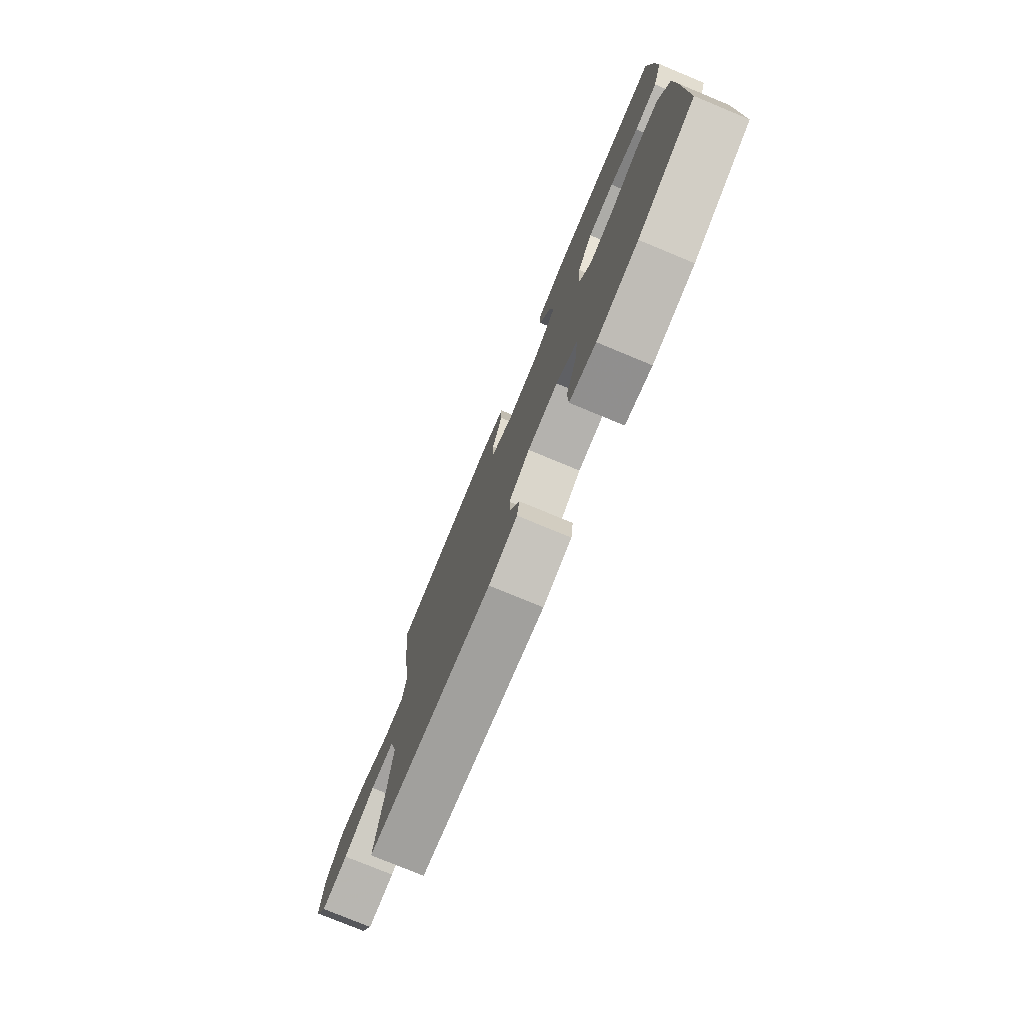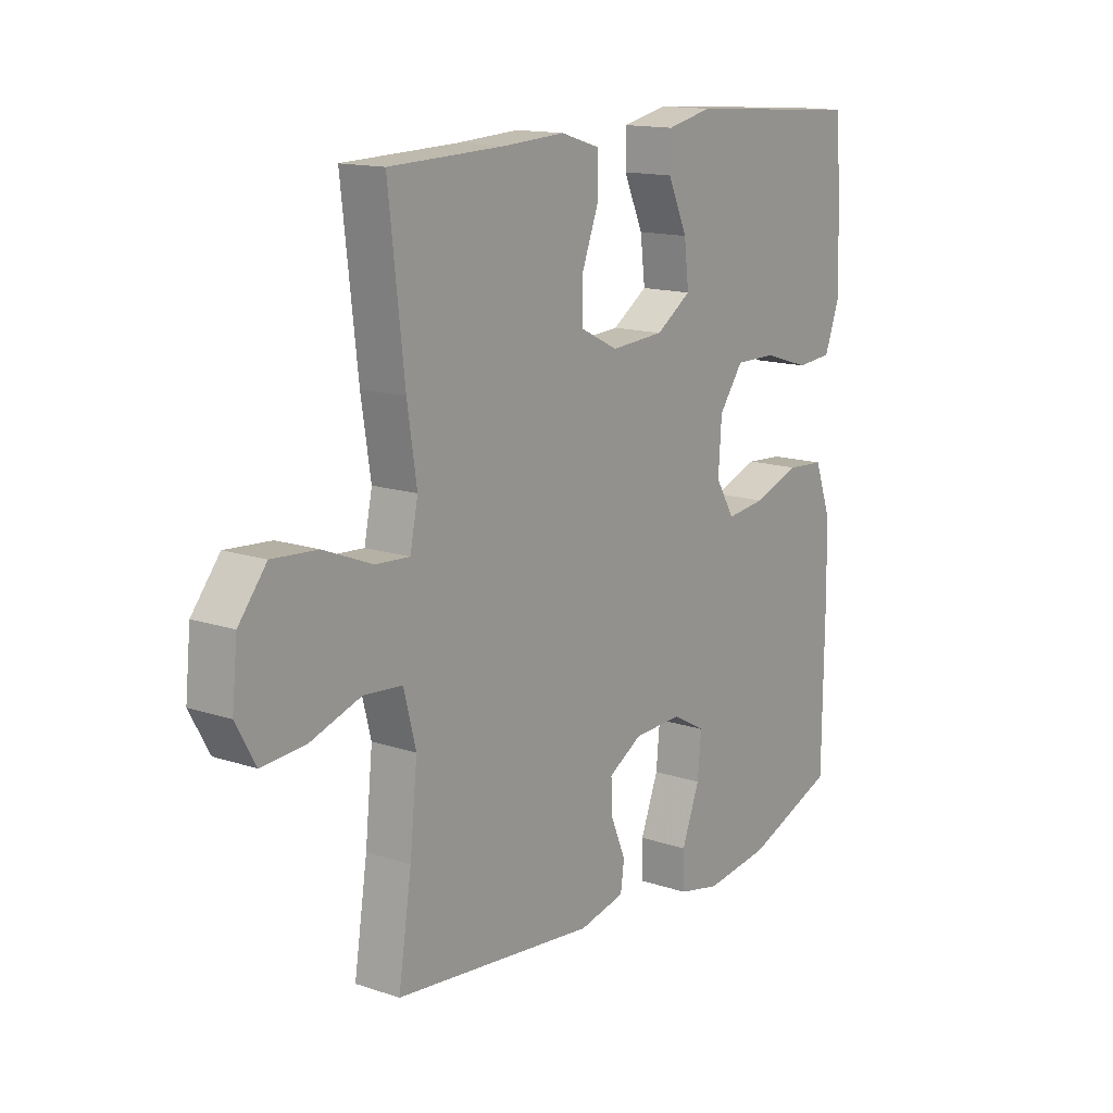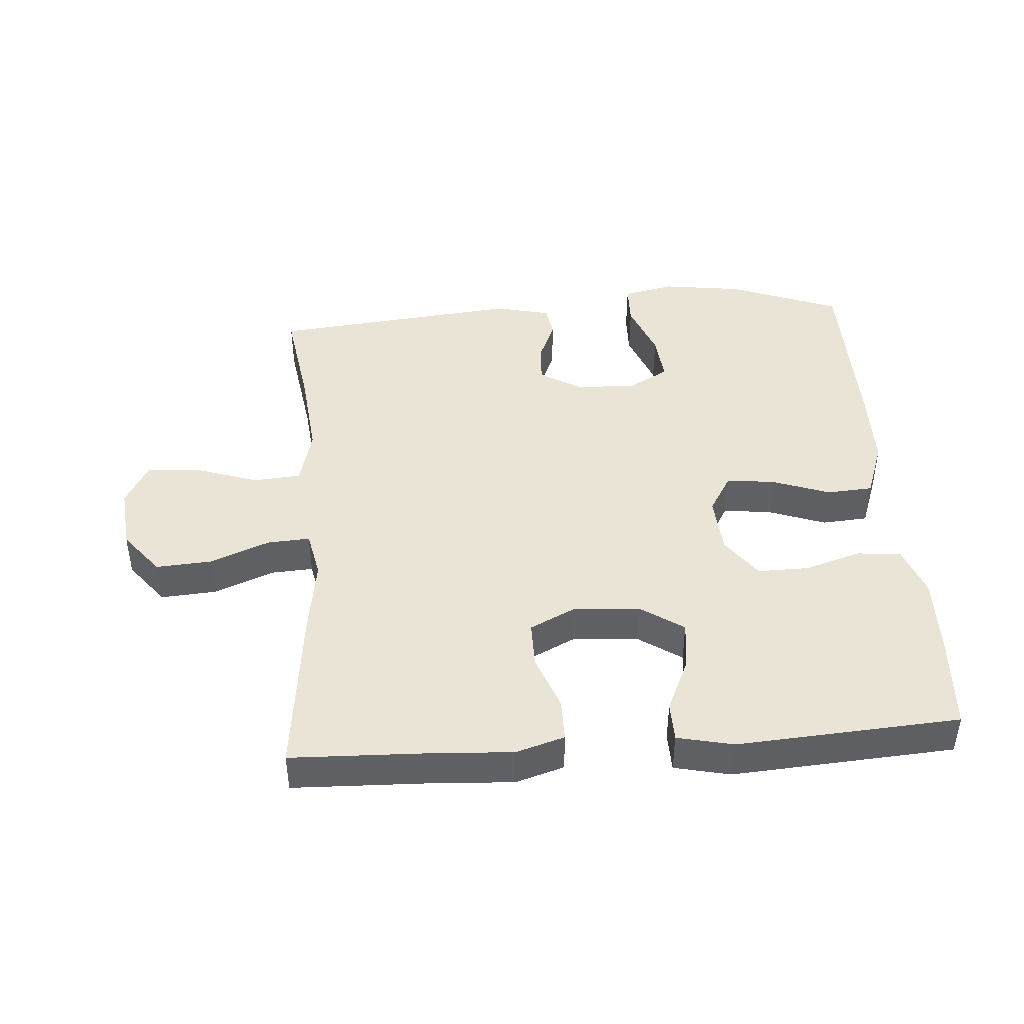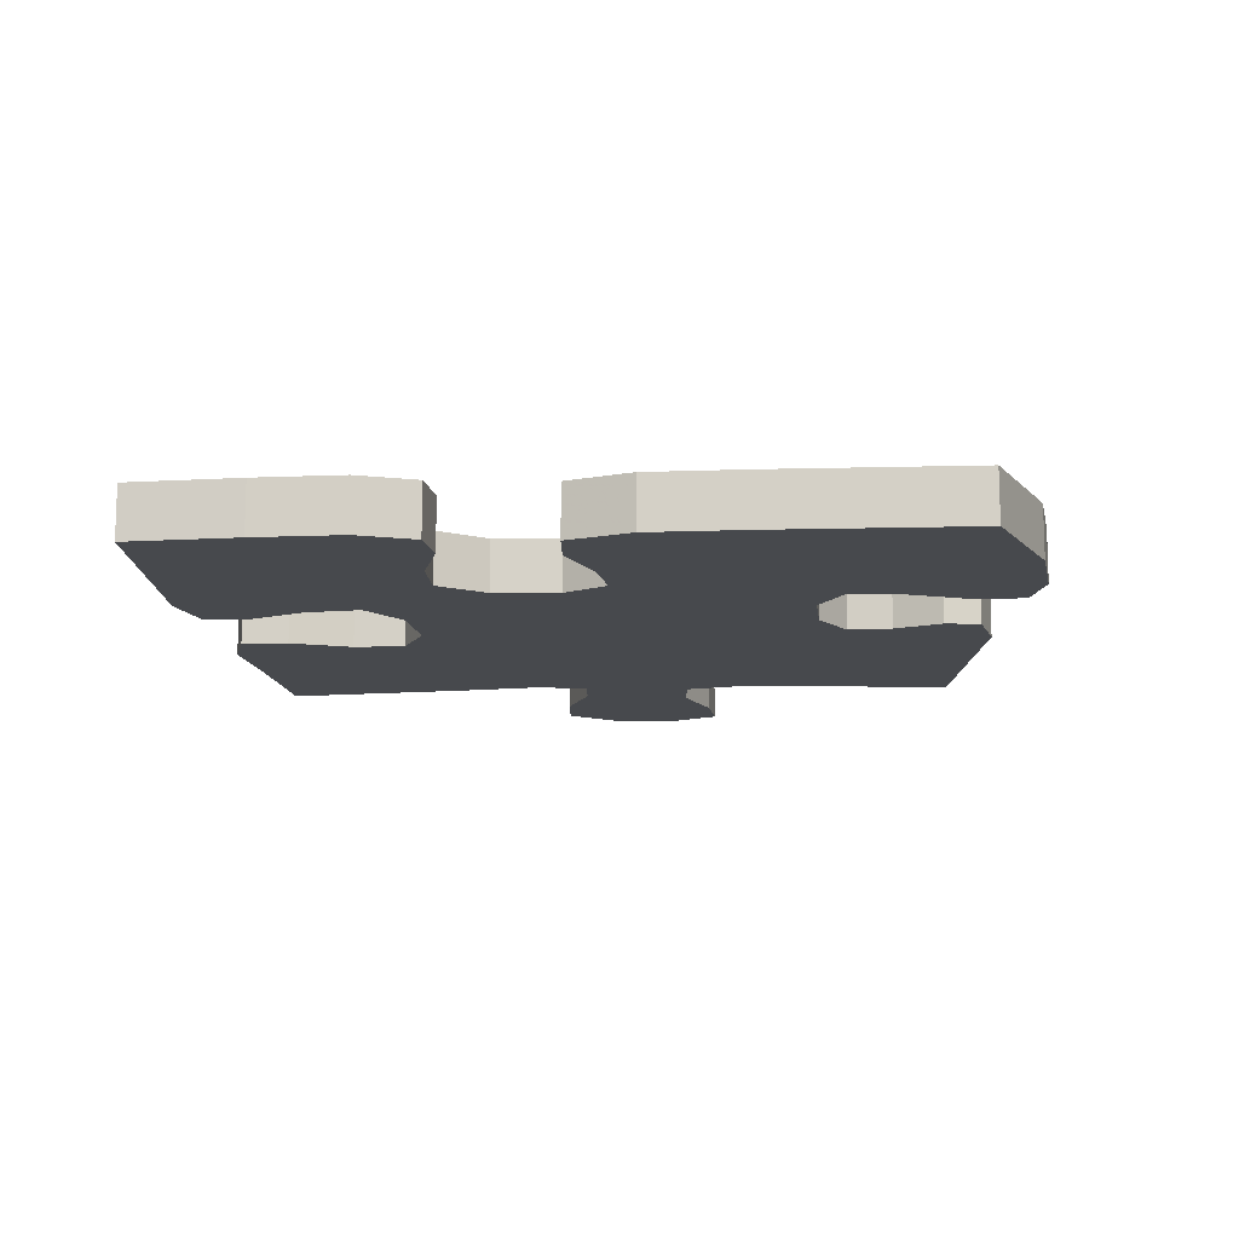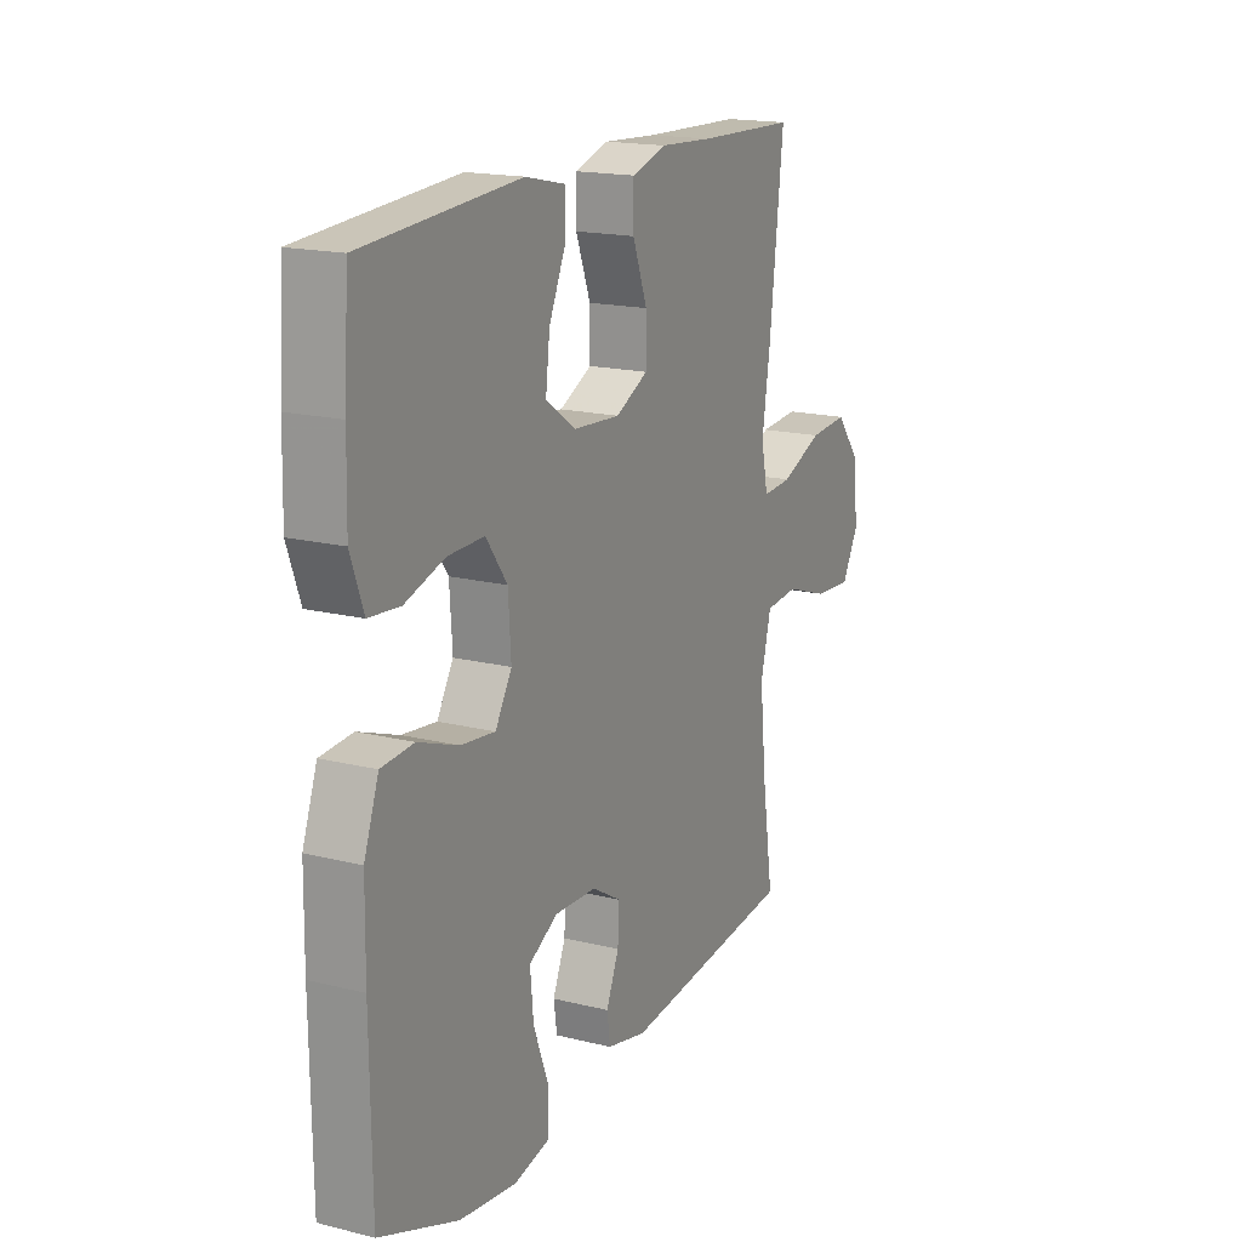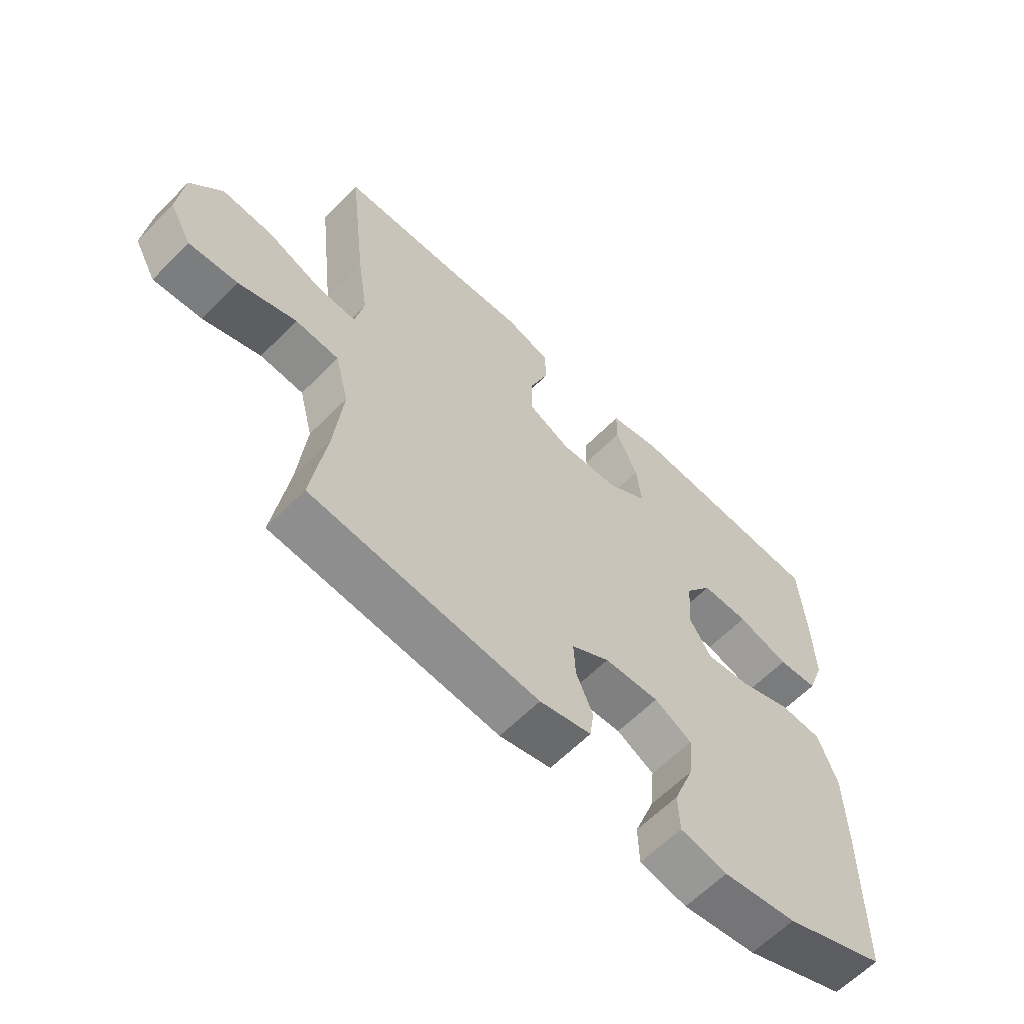
<metadata>
{"format":"obj","ext":"obj","renderer":"f3d","projection":"perspective","resolution":1024,"background":"white","views":[{"elev":-77.3,"azim":67.5,"up":"+Z"},{"elev":14.4,"azim":-53.8,"up":"+Z"},{"elev":43.7,"azim":-4.2,"up":"+Y"},{"elev":-12.0,"azim":94.2,"up":"+Y"},{"elev":17.4,"azim":116.3,"up":"+Z"},{"elev":-61.6,"azim":-44.2,"up":"+Z"}]}
</metadata>
<code>
v 0.5 0.07 -0.5
v 0.329 0.07 -0.566
v 0.205 0.07 -0.583
v 0.126 0.07 -0.566
v 0.124 0.07 -0.5
v 0.158 0.07 -0.411
v 0.165 0.07 -0.335
v 0.102 0.07 -0.3
v 0.01 0.07 -0.304
v -0.054 0.07 -0.342
v -0.051 0.07 -0.403
v -0.023 0.07 -0.469
v -0.03 0.07 -0.519
v -0.117 0.07 -0.539
v -0.5 0.07 -0.5
v -0.475 0.07 -0.336
v -0.461 0.07 -0.198
v -0.484 0.07 -0.108
v -0.557 0.07 -0.102
v -0.654 0.07 -0.135
v -0.736 0.07 -0.141
v -0.773 0.07 -0.074
v -0.763 0.07 0.025
v -0.71 0.07 0.092
v -0.624 0.07 0.086
v -0.532 0.07 0.049
v -0.467 0.07 0.045
v -0.452 0.07 0.118
v -0.47 0.07 0.236
v -0.5 0.07 0.5
v -0.282 0.07 0.507
v -0.165 0.07 0.514
v -0.09 0.07 0.491
v -0.09 0.07 0.425
v -0.122 0.07 0.34
v -0.122 0.07 0.268
v -0.051 0.07 0.233
v 0.05 0.07 0.24
v 0.117 0.07 0.285
v 0.108 0.07 0.361
v 0.071 0.07 0.443
v 0.072 0.07 0.504
v 0.158 0.07 0.523
v 0.5 0.07 0.5
v 0.51 0.07 0.348
v 0.513 0.07 0.228
v 0.485 0.07 0.15
v 0.417 0.07 0.144
v 0.33 0.07 0.171
v 0.251 0.07 0.172
v 0.205 0.07 0.108
v 0.199 0.07 0.017
v 0.235 0.07 -0.043
v 0.31 0.07 -0.034
v 0.398 0.07 -0.002
v 0.469 0.07 -0.007
v 0.501 0.07 -0.095
v 0.503 0.07 -0.229
v 0.5 0 -0.5
v 0.329 0 -0.566
v 0.205 0 -0.583
v 0.126 0 -0.566
v 0.124 0 -0.5
v 0.158 0 -0.411
v 0.165 0 -0.335
v 0.102 0 -0.3
v 0.01 0 -0.304
v -0.054 0 -0.342
v -0.051 0 -0.403
v -0.023 0 -0.469
v -0.03 0 -0.519
v -0.117 0 -0.539
v -0.5 0 -0.5
v -0.475 0 -0.336
v -0.461 0 -0.198
v -0.484 0 -0.108
v -0.557 0 -0.102
v -0.654 0 -0.135
v -0.736 0 -0.141
v -0.773 0 -0.074
v -0.763 0 0.025
v -0.71 0 0.092
v -0.624 0 0.086
v -0.532 0 0.049
v -0.467 0 0.045
v -0.452 0 0.118
v -0.47 0 0.236
v -0.5 0 0.5
v -0.282 0 0.507
v -0.165 0 0.514
v -0.09 0 0.491
v -0.09 0 0.425
v -0.122 0 0.34
v -0.122 0 0.268
v -0.051 0 0.233
v 0.05 0 0.24
v 0.117 0 0.285
v 0.108 0 0.361
v 0.071 0 0.443
v 0.072 0 0.504
v 0.158 0 0.523
v 0.5 0 0.5
v 0.51 0 0.348
v 0.513 0 0.228
v 0.485 0 0.15
v 0.417 0 0.144
v 0.33 0 0.171
v 0.251 0 0.172
v 0.205 0 0.108
v 0.199 0 0.017
v 0.235 0 -0.043
v 0.31 0 -0.034
v 0.398 0 -0.002
v 0.469 0 -0.007
v 0.501 0 -0.095
v 0.503 0 -0.229
f 54 55 56 57
f 53 54 57 58
f 46 47 48 49
f 46 49 50
f 45 46 50
f 44 45 50
f 43 44 50
f 40 41 42 43
f 39 40 43 50
f 38 39 50 51
f 32 33 34 35
f 31 32 35 36
f 28 29 30 31
f 27 28 31 36
f 23 24 25 26
f 23 26 27
f 22 23 27
f 19 20 21 22
f 18 19 22 27
f 17 18 27 36
f 13 14 15 16
f 11 12 13 16
f 10 11 16 17
f 9 10 17 36
f 3 4 5 6
f 3 6 7
f 2 3 7
f 53 58 1 2
f 52 53 2 7
f 37 38 51 52
f 37 52 7 8
f 8 9 36 37
f 115 114 113 112
f 116 115 112 111
f 107 106 105 104
f 108 107 104
f 108 104 103
f 108 103 102
f 108 102 101
f 101 100 99 98
f 108 101 98 97
f 109 108 97 96
f 93 92 91 90
f 94 93 90 89
f 89 88 87 86
f 94 89 86 85
f 84 83 82 81
f 85 84 81
f 85 81 80
f 80 79 78 77
f 85 80 77 76
f 94 85 76 75
f 74 73 72 71
f 74 71 70 69
f 75 74 69 68
f 94 75 68 67
f 64 63 62 61
f 65 64 61
f 65 61 60
f 60 59 116 111
f 65 60 111 110
f 110 109 96 95
f 66 65 110 95
f 95 94 67 66
f 1 59 60 2
f 2 60 61 3
f 3 61 62 4
f 4 62 63 5
f 5 63 64 6
f 6 64 65 7
f 7 65 66 8
f 8 66 67 9
f 9 67 68 10
f 10 68 69 11
f 11 69 70 12
f 12 70 71 13
f 13 71 72 14
f 14 72 73 15
f 15 73 74 16
f 16 74 75 17
f 17 75 76 18
f 18 76 77 19
f 19 77 78 20
f 20 78 79 21
f 21 79 80 22
f 22 80 81 23
f 23 81 82 24
f 24 82 83 25
f 25 83 84 26
f 26 84 85 27
f 27 85 86 28
f 28 86 87 29
f 29 87 88 30
f 30 88 89 31
f 31 89 90 32
f 32 90 91 33
f 33 91 92 34
f 34 92 93 35
f 35 93 94 36
f 36 94 95 37
f 37 95 96 38
f 38 96 97 39
f 39 97 98 40
f 40 98 99 41
f 41 99 100 42
f 42 100 101 43
f 43 101 102 44
f 44 102 103 45
f 45 103 104 46
f 46 104 105 47
f 47 105 106 48
f 48 106 107 49
f 49 107 108 50
f 50 108 109 51
f 51 109 110 52
f 52 110 111 53
f 53 111 112 54
f 54 112 113 55
f 55 113 114 56
f 56 114 115 57
f 57 115 116 58
f 58 116 59 1

</code>
